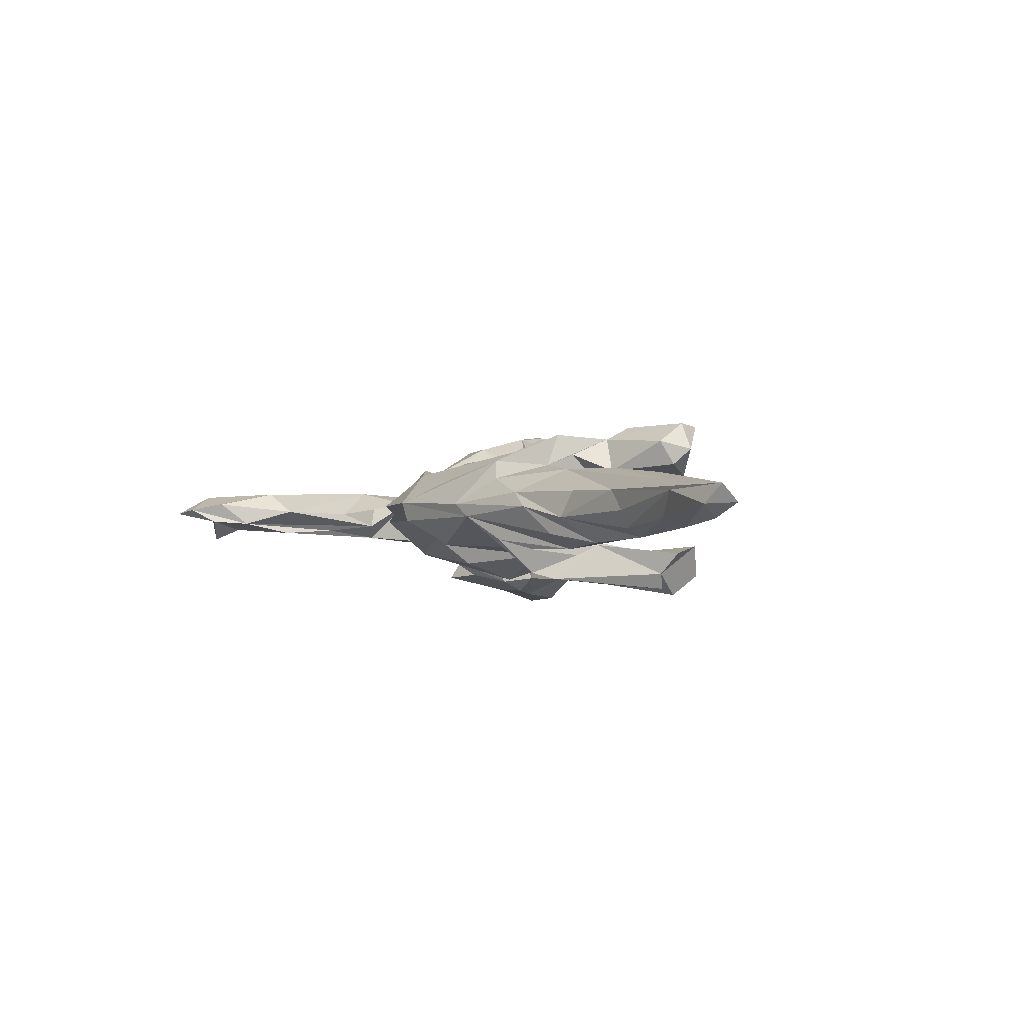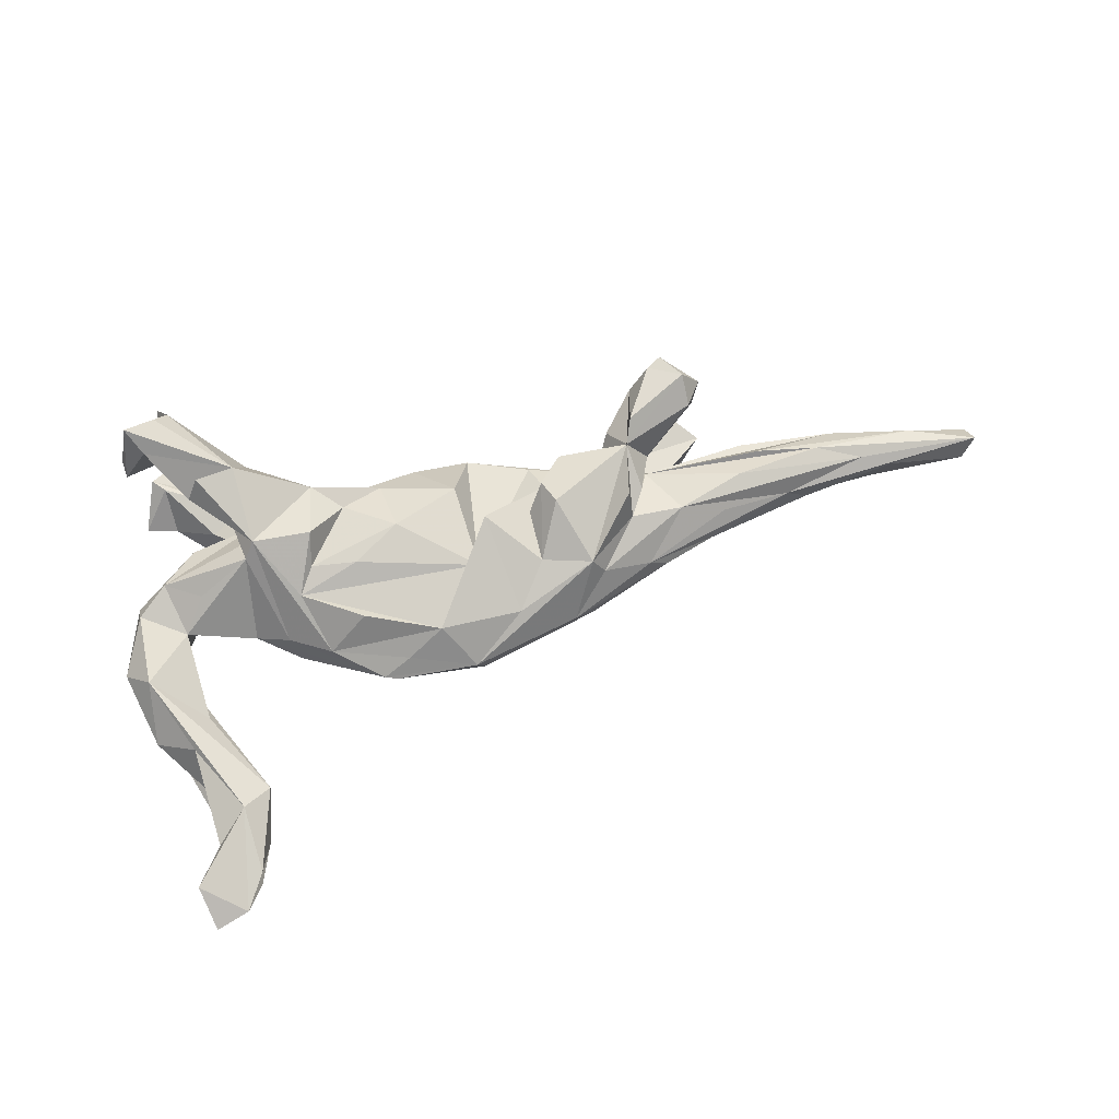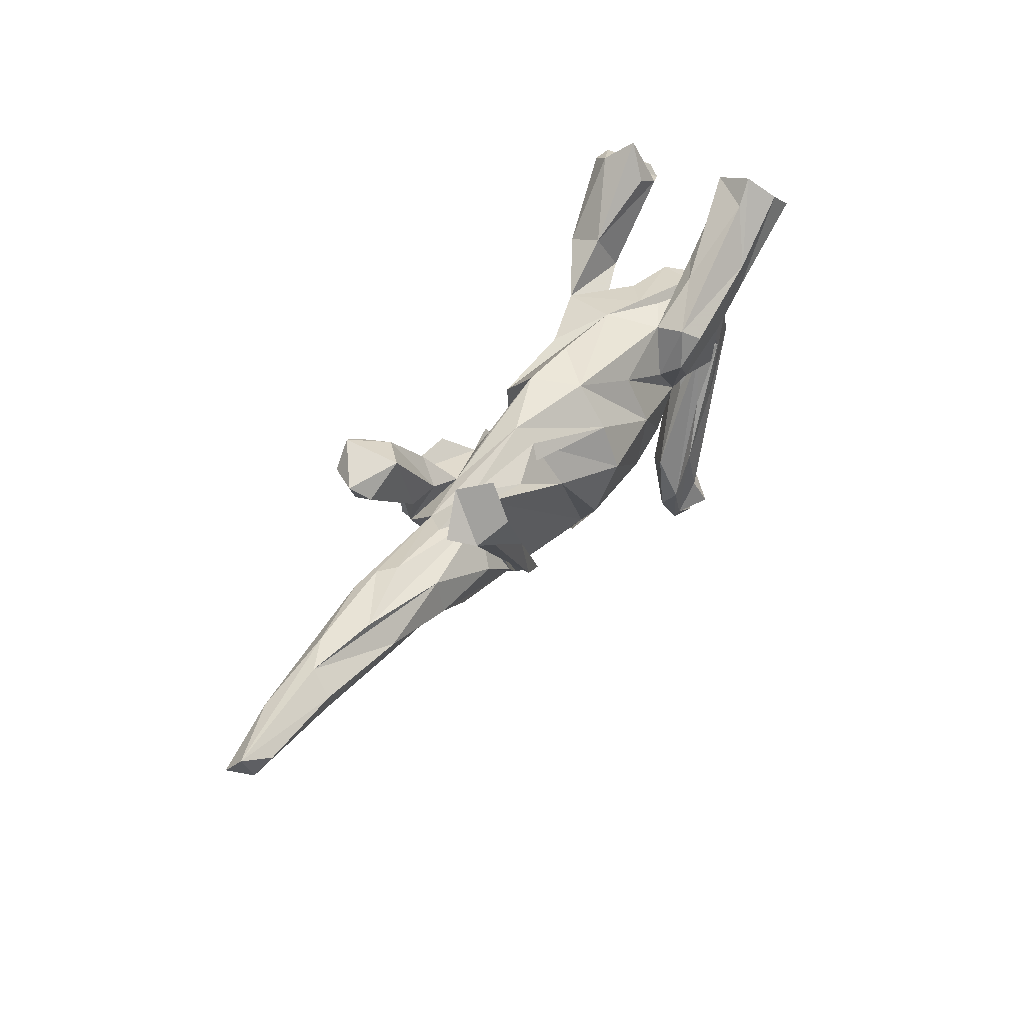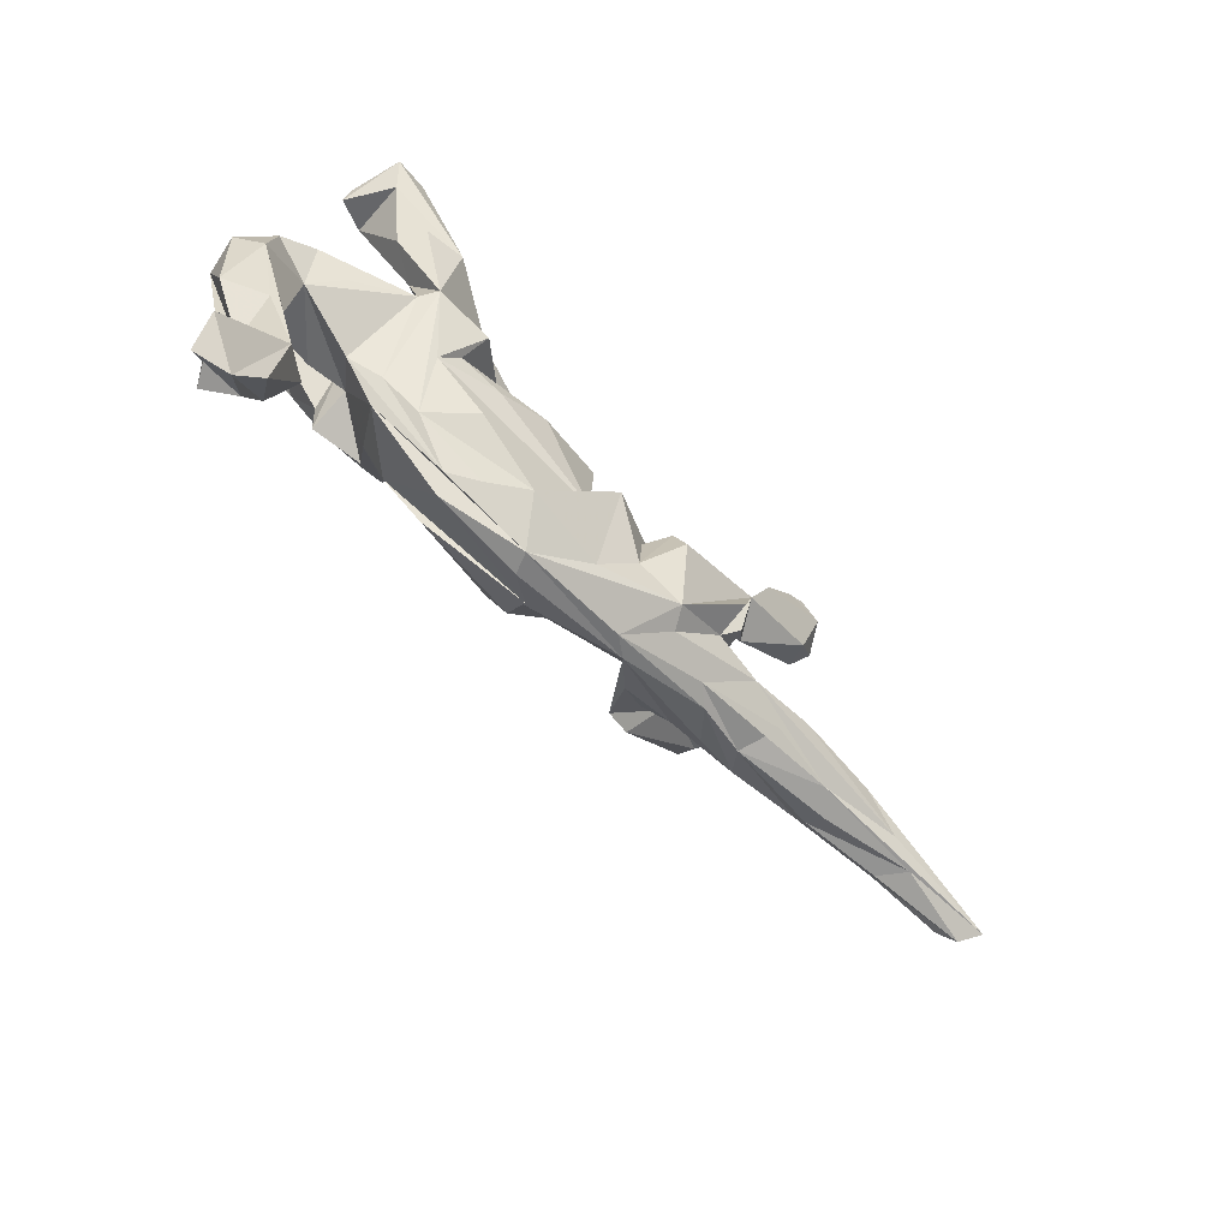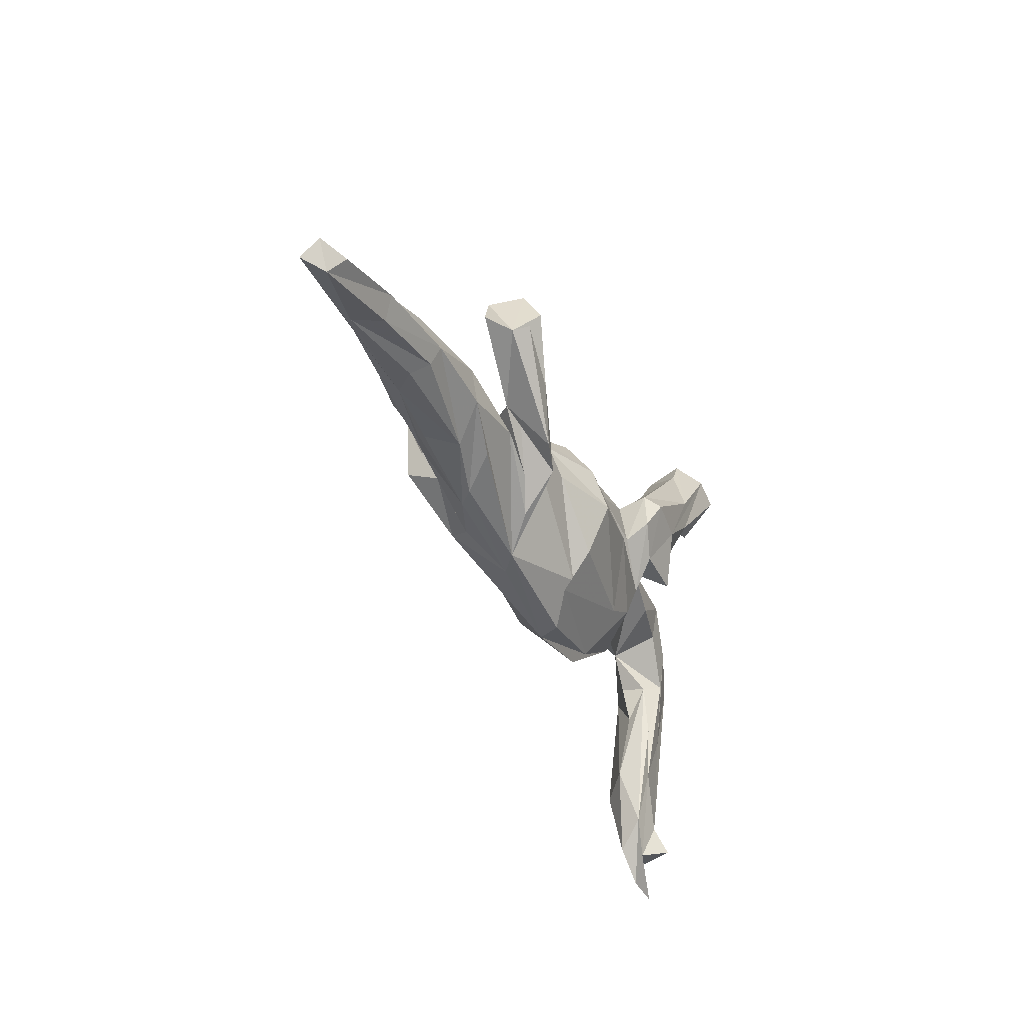
<metadata>
{"format":"obj","ext":"obj","renderer":"f3d","projection":"perspective","resolution":1024,"background":"white","views":[{"elev":-1.3,"azim":63.8,"up":"+Z"},{"elev":70.1,"azim":-18.0,"up":"+Z"},{"elev":35.9,"azim":121.9,"up":"+Y"},{"elev":-68.5,"azim":-44.8,"up":"+Y"},{"elev":-33.4,"azim":111.6,"up":"+Y"}]}
</metadata>
<code>
v 0.8483 -0.08174 0.02206
v 0.8248 -0.09602 -0.005791
v 0.7526 -0.04056 0.02699
v 0.8462 -0.05514 -0.003862
v 0.7092 -0.08033 0.01665
v 0.8081 -0.06761 -0.02544
v 0.6859 -0.01192 -0.006581
v 0.6363 -0.003493 0.01737
v 0.6656 -0.06196 0.03339
v 0.6828 -0.07507 -0.02253
v 0.5394 -0.07875 0.02245
v 0.6942 -0.0431 -0.03534
v 0.5594 -0.03803 -0.04893
v 0.5726 -0.08094 -0.009016
v 0.601 -0.03041 0.04702
v 0.563 -0.06564 -0.03569
v 0.5843 0.003257 -0.02644
v 0.4731 -0.03878 0.05878
v 0.5135 -0.009002 0.04927
v 0.4967 0.01826 0.02221
v 0.4454 -0.05371 -0.05648
v 0.4132 -0.09809 -0.01691
v 0.4353 -0.08092 0.03925
v 0.4787 0.02516 -0.002989
v 0.4575 0.08694 -0.07263
v 0.34 0.01362 0.03414
v 0.4392 0.09052 0.06837
v 0.4564 0.1115 0.09227
v 0.4525 -0.001039 -0.05068
v 0.4309 0.07193 -0.1053
v 0.3406 -0.0424 -0.06615
v 0.404 0.1103 -0.1393
v 0.4056 0.1519 0.1308
v 0.3319 -0.123 0.001981
v 0.4231 0.07892 -0.1289
v 0.4264 0.07367 0.1055
v 0.4282 0.1124 0.1346
v 0.3705 -0.09375 -0.04227
v 0.4171 0.1431 -0.06158
v 0.3397 0.009662 -0.05994
v 0.3714 -0.06431 0.06019
v 0.3964 0.135 0.05149
v 0.35 0.08475 -0.06961
v 0.3418 0.0269 -0.1231
v 0.3946 0.1597 -0.1094
v 0.3827 0.141 0.1294
v 0.3718 0.0225 -0.000989
v 0.3475 0.03023 0.06032
v 0.3311 0.0699 0.1318
v 0.319 -0.02596 0.08626
v 0.2652 -0.07191 -0.1044
v 0.3067 -0.05309 -0.1139
v 0.3218 -0.01977 -0.07565
v 0.3028 -0.1225 0.02524
v 0.3513 0.1301 0.09301
v 0.3057 0.01452 -0.02764
v 0.2845 -0.07951 -0.06644
v 0.2405 -0.1191 -0.05074
v 0.2938 -0.05865 0.07021
v 0.2929 -0.0397 0.1194
v 0.3156 0.0386 0.1127
v 0.2132 -0.1119 0.07934
v 0.3068 0.04109 0.05027
v 0.1984 -0.1586 -0.01205
v 0.2298 -0.1215 0.04969
v 0.2885 0.04171 -0.007545
v 0.2307 0.03872 -0.05269
v 0.1699 -0.1665 0.009148
v 0.1866 -0.01629 0.1181
v 0.2982 0.08053 0.07424
v 0.2669 0.03608 0.03658
v 0.1737 0.07302 -0.03947
v 0.05539 -0.1325 -0.0584
v 0.2146 0.05765 0.09646
v 0.1496 -0.000694 -0.07608
v 0.1758 0.02245 0.1044
v 0.1831 0.03199 0.05908
v 0.147 -0.007092 0.07236
v 0.0186 -0.1885 -0.01666
v 0.1428 -0.08408 0.07362
v 0.006339 -0.1925 0.01421
v 0.1736 0.09064 -0.009532
v 0.07974 -0.003071 0.1054
v 0.1721 0.07671 0.03272
v 0.05016 -0.06397 0.07744
v 0.09055 -0.1439 0.05026
v 0.05138 0.06168 0.08283
v 0.06233 -0.1511 -0.04672
v 0.08692 0.1227 0.01827
v 0.0533 -0.009782 -0.1185
v 0.05995 0.119 -0.05341
v 0.0686 -0.09495 -0.09035
v 0.06162 0.05929 -0.09721
v -0.1143 -0.167 -0.01685
v 0.003595 0.138 0.006182
v -0.02977 -0.1375 0.06339
v -0.04497 0.08122 -0.07899
v -0.09579 -0.1081 -0.07366
v -0.05415 0.1067 0.05987
v -0.1302 -0.1676 0.01116
v -0.1219 -0.0088 0.09264
v -0.1162 0.08845 0.07255
v -0.06453 0.005139 -0.1049
v -0.08659 -0.1563 0.0317
v -0.0489 0.0279 0.0993
v -0.1332 -0.08826 0.07755
v -0.1329 0.04772 -0.0888
v -0.1347 0.07265 -0.1252
v -0.1536 0.1281 0.08949
v -0.2391 -0.09444 -0.01019
v -0.1423 0.1318 -0.1194
v -0.1607 -0.07515 -0.07585
v -0.1738 0.04646 0.1212
v -0.1983 -0.01334 -0.08044
v -0.121 0.1356 0.003638
v -0.194 -0.1106 0.02932
v -0.1598 0.1176 -0.1427
v -0.2497 -0.07057 0.0197
v -0.1788 0.03098 -0.113
v -0.2136 -0.02812 0.07516
v -0.1984 0.1336 -0.04592
v -0.2162 0.1828 -0.08992
v -0.1965 0.1278 -0.01185
v -0.1481 0.1226 -0.07274
v -0.2564 0.01908 -0.1186
v -0.1865 0.006799 0.08743
v -0.2388 0.1898 0.08975
v -0.3616 -0.3522 -0.01755
v -0.2195 0.1067 0.05806
v -0.3375 -0.2754 0.005206
v -0.3877 -0.4062 -0.01363
v -0.3733 -0.2687 -0.03399
v -0.2522 0.1179 0.02784
v -0.2584 0.05917 0.1189
v -0.2551 0.1685 0.148
v -0.3799 -0.3949 0.01842
v -0.2758 0.04392 0.09693
v -0.2272 0.1032 -0.1407
v -0.2555 0.05619 -0.06228
v -0.3786 -0.2999 0.0381
v -0.4117 -0.3519 -0.02854
v -0.2834 0.13 0.07959
v -0.4143 -0.4417 0.008287
v -0.2646 0.07696 -0.1137
v -0.2964 -0.04628 0.000367
v -0.4712 -0.3923 0.03333
v -0.3555 0.02361 0.05492
v -0.4265 -0.3906 -0.04627
v -0.4283 -0.3385 0.01528
v -0.4168 -0.2641 -0.01702
v -0.4641 -0.4523 0.001613
v -0.2728 0.1239 -0.0641
v -0.4507 -0.3578 -0.01199
v -0.3955 -0.1455 0.002996
v -0.4214 -0.2537 0.01764
v -0.4362 -0.182 -0.03332
v -0.3177 0.01783 -0.05897
v -0.2707 0.1893 -0.06384
v -0.2779 0.1949 -0.1522
v -0.3121 0.17 0.1406
v -0.3928 -0.01654 0.02409
v -0.2817 0.07746 0.06866
v -0.4257 -0.1949 0.03365
v -0.3868 0.003978 -0.04883
v -0.3882 0.05996 -0.05722
v -0.3259 0.1132 -0.03627
v -0.4023 -0.1709 -0.0288
v -0.3271 0.2901 0.13
v -0.4131 -0.08173 -0.01957
v -0.3568 0.2853 -0.1625
v -0.3195 0.1661 -0.07468
v -0.352 0.1078 0.02283
v -0.3747 0.2336 0.1409
v -0.3318 0.158 0.1053
v -0.4196 -0.07143 0.02535
v -0.2889 0.1522 -0.1465
v -0.3109 0.2778 -0.124
v -0.3761 0.2048 -0.1097
v -0.4425 -0.06918 -0.04164
v -0.3305 0.2648 0.06303
v -0.3646 0.2249 -0.15
v -0.4046 0.05997 0.04909
v -0.4797 -0.1596 -0.002389
v -0.4857 -0.05928 -0.0355
v -0.3485 0.2984 -0.06885
v -0.3694 0.2489 0.05943
v -0.3367 0.3155 -0.1239
v -0.3465 0.2754 0.1571
v -0.4544 0.05616 -0.009208
v -0.3929 0.2594 -0.1686
v -0.3426 0.3221 0.08699
v -0.4446 -0.006973 -0.04876
v -0.4636 -0.07802 0.0447
v -0.4522 0.02712 0.0364
v -0.374 0.2571 -0.05826
v -0.4963 -0.0489 0.01424
v -0.4133 0.2343 0.07751
v -0.421 0.219 -0.1073
v -0.3921 0.2704 0.1615
v -0.4122 0.2545 0.09106
v -0.4061 0.2587 -0.1335
v -0.3899 0.2787 -0.06139
f 55 49 46
f 37 46 49
f 33 55 46
f 61 49 55
f 70 61 55
f 37 49 61
f 200 197 199
f 173 199 197
f 168 200 199
f 168 197 200
f 76 69 61
f 62 61 69
f 80 69 76
f 37 36 28
f 27 28 36
f 33 37 28
f 61 36 37
f 42 33 28
f 46 37 33
f 186 168 191
f 127 191 168
f 48 36 61
f 188 135 168
f 127 168 135
f 199 135 188
f 199 188 168
f 127 135 109
f 134 109 135
f 173 174 135
f 160 135 174
f 199 173 135
f 186 174 173
f 186 173 197
f 60 61 62
f 80 62 69
f 102 109 113
f 134 113 109
f 160 134 135
f 174 134 160
f 118 134 137
f 142 137 134
f 174 142 134
f 129 137 142
f 120 113 134
f 202 185 201
f 187 201 185
f 198 202 201
f 122 185 202
f 44 30 35
f 52 35 30
f 40 30 25
f 39 25 30
f 32 43 45
f 39 45 43
f 25 39 43
f 30 45 39
f 178 176 144
f 138 144 176
f 152 178 144
f 181 176 178
f 125 144 138
f 170 138 176
f 138 117 119
f 108 119 117
f 125 138 119
f 159 117 138
f 111 108 117
f 114 119 108
f 198 190 178
f 181 178 190
f 195 198 178
f 201 190 198
f 190 176 181
f 190 170 176
f 159 138 170
f 159 177 111
f 122 111 177
f 117 159 111
f 187 177 159
f 107 108 111
f 170 190 201
f 187 159 170
f 52 44 35
f 187 170 201
f 177 187 185
f 32 30 44
f 43 32 44
f 45 30 32
f 146 131 151
f 143 151 131
f 143 146 151
f 148 131 146
f 146 153 148
f 141 148 153
f 131 148 141
f 146 141 153
f 132 131 141
f 156 132 141
f 128 131 132
f 179 167 132
f 128 132 167
f 156 179 132
f 169 167 179
f 156 141 184
f 150 184 141
f 192 156 184
f 179 156 192
f 165 192 184
f 128 167 169
f 161 169 179
f 164 179 192
f 161 179 164
f 165 164 192
f 175 169 161
f 157 161 164
f 98 88 112
f 94 112 88
f 103 98 112
f 92 88 98
f 79 94 88
f 110 112 94
f 90 92 98
f 73 88 92
f 189 165 184
f 157 164 165
f 139 161 157
f 110 139 114
f 119 114 139
f 112 110 114
f 145 139 110
f 103 112 114
f 75 73 92
f 88 73 79
f 64 79 73
f 43 64 73
f 81 79 64
f 196 189 184
f 172 165 189
f 166 165 172
f 194 172 189
f 139 157 165
f 166 139 165
f 51 64 43
f 75 43 73
f 124 91 97
f 103 97 91
f 91 82 93
f 66 93 82
f 103 91 93
f 89 82 91
f 26 66 82
f 72 93 66
f 62 65 59
f 41 59 65
f 60 62 59
f 68 65 62
f 86 62 80
f 83 86 80
f 81 62 86
f 96 86 83
f 85 96 83
f 81 86 96
f 162 182 137
f 147 137 182
f 133 182 162
f 102 105 99
f 87 99 105
f 126 105 102
f 109 102 99
f 59 61 60
f 89 87 85
f 105 85 87
f 101 85 105
f 126 102 113
f 133 137 129
f 109 129 142
f 186 142 174
f 127 142 186
f 126 101 105
f 120 85 101
f 120 101 126
f 120 126 113
f 133 162 137
f 77 83 80
f 77 85 83
f 106 96 120
f 85 120 96
f 116 106 120
f 116 96 106
f 116 120 134
f 72 66 67
f 56 67 66
f 75 72 67
f 67 40 43
f 25 43 40
f 56 40 67
f 51 40 53
f 57 53 40
f 52 30 40
f 56 47 24
f 26 24 47
f 17 56 24
f 66 47 56
f 29 13 21
f 22 21 13
f 31 29 21
f 7 13 29
f 16 22 13
f 34 21 22
f 13 10 16
f 5 16 10
f 12 10 13
f 2 10 12
f 7 12 13
f 195 158 202
f 122 202 158
f 198 195 202
f 171 158 195
f 177 185 122
f 56 17 29
f 7 29 17
f 31 56 29
f 8 7 17
f 139 125 119
f 152 125 139
f 75 67 43
f 11 14 5
f 16 5 14
f 1 11 5
f 22 14 11
f 11 1 9
f 15 9 1
f 41 11 9
f 22 16 14
f 2 5 10
f 1 5 2
f 20 17 24
f 8 17 20
f 26 20 24
f 26 8 20
f 6 2 12
f 4 2 6
f 4 6 12
f 4 1 2
f 4 7 8
f 4 12 7
f 3 4 8
f 1 4 3
f 19 3 8
f 15 1 3
f 116 100 104
f 81 104 100
f 96 116 104
f 118 100 116
f 81 96 104
f 194 161 182
f 147 182 161
f 172 194 182
f 193 161 194
f 193 163 140
f 149 140 163
f 140 136 130
f 128 130 136
f 193 140 130
f 143 136 140
f 48 27 36
f 42 27 48
f 196 193 194
f 154 161 193
f 189 196 194
f 183 193 196
f 175 161 154
f 130 154 193
f 169 175 154
f 193 183 163
f 150 163 183
f 155 149 163
f 150 155 163
f 150 149 155
f 146 140 149
f 140 146 143
f 141 146 149
f 128 136 143
f 27 42 28
f 55 33 42
f 63 70 55
f 71 61 70
f 137 147 161
f 145 137 161
f 145 118 137
f 100 118 145
f 116 134 118
f 68 62 81
f 64 68 81
f 54 65 68
f 133 172 182
f 123 172 133
f 26 59 41
f 54 41 65
f 11 41 54
f 109 133 129
f 123 133 109
f 23 11 54
f 139 145 161
f 34 54 68
f 127 109 142
f 109 115 123
f 139 123 115
f 99 115 109
f 84 85 77
f 71 84 77
f 89 85 84
f 26 50 59
f 61 59 50
f 71 50 26
f 18 26 41
f 9 18 41
f 15 26 18
f 22 11 23
f 22 23 54
f 15 18 9
f 168 186 197
f 127 186 180
f 191 180 186
f 191 127 180
f 99 87 115
f 95 115 87
f 87 89 95
f 91 95 89
f 71 89 84
f 61 71 77
f 74 61 77
f 70 63 71
f 50 71 63
f 82 71 26
f 48 50 63
f 15 19 26
f 8 26 19
f 3 19 15
f 63 42 48
f 55 42 63
f 66 26 47
f 178 152 171
f 158 171 152
f 195 178 171
f 111 122 124
f 158 124 122
f 111 124 107
f 97 107 124
f 93 72 90
f 75 90 72
f 103 93 90
f 40 56 57
f 31 57 56
f 53 57 58
f 31 58 57
f 51 53 58
f 58 64 51
f 158 152 124
f 121 124 152
f 38 21 34
f 64 38 34
f 64 21 38
f 64 31 21
f 115 91 124
f 121 115 124
f 95 91 115
f 139 115 121
f 139 121 152
f 64 58 31
f 144 125 152
f 166 123 139
f 172 123 166
f 114 97 103
f 92 90 75
f 51 52 40
f 44 52 51
f 51 43 44
f 90 98 103
f 107 114 108
f 97 114 107
f 81 94 79
f 81 110 94
f 100 145 110
f 81 100 110
f 183 196 184
f 130 169 154
f 130 128 169
f 150 183 184
f 149 150 141
f 131 128 143
f 34 68 64
f 22 54 34
f 82 89 71
f 78 77 80
f 78 80 76
f 74 78 76
f 50 48 61
f 78 74 77
f 76 61 74

</code>
